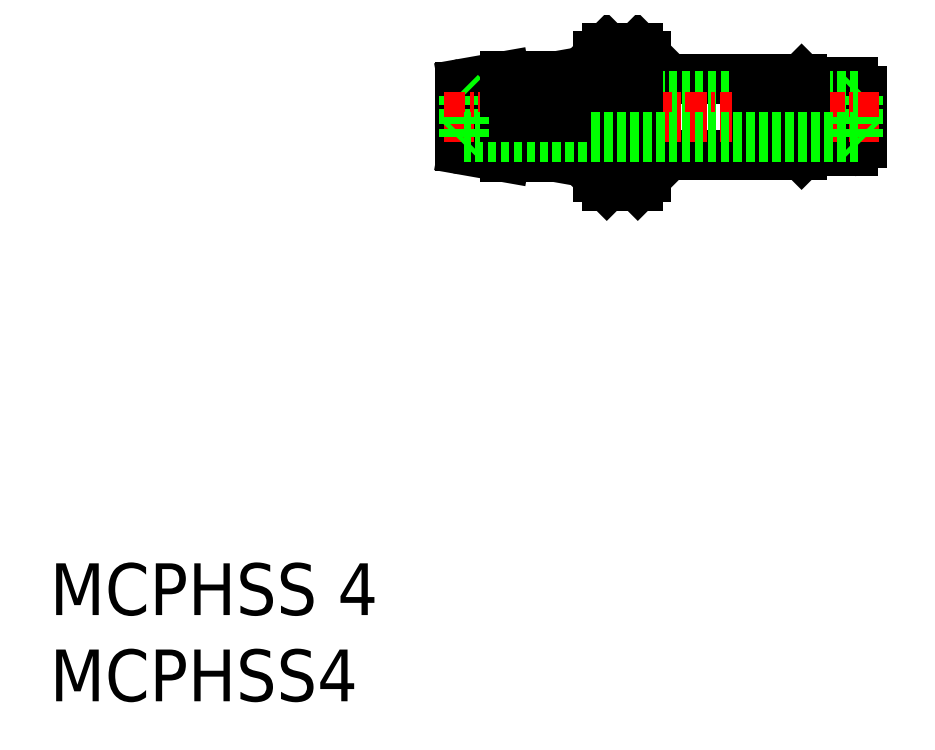
<metadata>
{"format":"dxf","ext":"dxf","renderer":"ezdxf+matplotlib","layout":"modelspace","background":"white","min_lineweight":24,"dpi":150}
</metadata>
<code>
0
SECTION
2
ENTITIES
0
INSERT
8
0
2
*U6
10
0
20
0
30
0
0
INSERT
8
0
2
*U7
10
0
20
0
30
0
0
LINE
8
0
10
34.6
20
33.91
30
0
11
34.6
21
30.41
31
0
0
ARC
8
0
10
34.7
20
31.61
30
0
40
0.1
50
90
51
180
0
LINE
8
0
10
32.3
20
29.91
30
0
11
34.1
21
29.91
31
0
0
LINE
8
0
10
31.8
20
33.91
30
0
11
31.8
21
30.41
31
0
0
LINE
8
0
10
47.1
20
33.91
30
0
11
47.1
21
32.41
31
0
0
LINE
8
0
10
46.6
20
31.91
30
0
11
43.8
21
31.91
31
0
0
LINE
8
0
10
42.6
20
33.91
30
0
11
42.6
21
31.71
31
0
0
ARC
8
0
10
46.6
20
32.41
30
0
40
0.5
50
270
51
0
0
LINE
8
0
10
43.8
20
33.91
30
0
11
43.8
21
31.91
31
0
0
LINE
8
0
10
43.8
20
31.91
30
0
11
43.6
21
31.71
31
0
0
LINE
8
0
10
43.6
20
31.71
30
0
11
43.6
21
33.91
31
0
0
LINE
8
0
10
47.1
20
35.41
30
0
11
47.1
21
33.91
31
0
0
LINE
8
0
10
46.6
20
35.91
30
0
11
43.8
21
35.91
31
0
0
ARC
8
0
10
46.6
20
35.41
30
0
40
0.5
50
0
51
90
0
LINE
8
0
10
43.8
20
35.91
30
0
11
43.6
21
36.11
31
0
0
LINE
8
0
10
43.6
20
36.11
30
0
11
42.6
21
36.11
31
0
0
LINE
8
0
10
47.1
20
35.31
30
0
11
46.9
21
35.11
31
0
0
LINE
8
0
10
46.9
20
35.11
30
0
11
46.9
21
33.91
31
0
0
LINE
8
0
10
41
20
33.91
30
0
11
41
21
31.71
31
0
0
ARC
8
0
10
41.78
20
31.26
30
0
40
0.9
50
90
51
150
0
ARC
8
0
10
41.82
20
31.26
30
0
40
0.9
50
30
51
90
0
LINE
8
0
10
41.78
20
32.16
30
0
11
41.82
21
32.16
31
0
0
LINE
8
0
10
43.6
20
31.71
30
0
11
42.6
21
31.71
31
0
0
ARC
8
0
10
41.78
20
36.56
30
0
40
0.9
50
210
51
270
0
ARC
8
0
10
41.82
20
36.56
30
0
40
0.9
50
270
51
330
0
LINE
8
0
10
41.78
20
35.66
30
0
11
41.82
21
35.66
31
0
0
LINE
8
0
10
41
20
31.71
30
0
11
34.7
21
31.71
31
0
0
LINE
8
0
10
41
20
36.11
30
0
11
34.7
21
36.11
31
0
0
LINE
8
0
10
32.3
20
29.91
30
0
11
31.8
21
30.41
31
0
0
LINE
8
0
10
34.6
20
30.41
30
0
11
34.1
21
29.91
31
0
0
LINE
8
0
10
32.3
20
29.91
30
0
11
32.3
21
33.91
31
0
0
LINE
8
0
10
34.1
20
29.91
30
0
11
34.1
21
33.91
31
0
0
LINE
8
0
10
32.3
20
37.91
30
0
11
34.1
21
37.91
31
0
0
LINE
8
0
10
32.3
20
37.91
30
0
11
31.8
21
37.41
31
0
0
LINE
8
0
10
34.6
20
37.41
30
0
11
34.1
21
37.91
31
0
0
ARC
8
0
10
34.7
20
36.21
30
0
40
0.1
50
180
51
270
0
LINE
8
0
10
34.6
20
33.91
30
0
11
34.6
21
37.41
31
0
0
LINE
8
0
10
46.9
20
35.11
30
0
11
24
21
35.11
31
0
0
LINE
8
0
10
31.4
20
32.01
30
0
11
29.8
21
32.01
31
0
0
LINE
8
0
10
29.4
20
31.56
30
0
11
26.8
21
32.01
31
0
0
LINE
8
0
10
26.4
20
31.56
30
0
11
23.96
21
31.98
31
0
0
LINE
8
0
10
23.8
20
33.91
30
0
11
23.8
21
32.18
31
0
0
LINE
8
0
10
26.4
20
31.56
30
0
11
26.8
21
31.56
31
0
0
LINE
8
0
10
26.4
20
33.91
30
0
11
26.4
21
31.56
31
0
0
LINE
8
0
10
26.8
20
33.91
30
0
11
26.8
21
31.56
31
0
0
LINE
8
0
10
29.4
20
31.56
30
0
11
29.8
21
31.56
31
0
0
LINE
8
0
10
29.4
20
33.91
30
0
11
29.4
21
31.56
31
0
0
LINE
8
0
10
29.8
20
33.91
30
0
11
29.8
21
31.56
31
0
0
ARC
8
0
10
24
20
32.18
30
0
40
0.2
50
180
51
260
0
ARC
8
0
10
31.4
20
31.61
30
0
40
0.4
50
0
51
90
0
LINE
8
0
10
31.4
20
35.81
30
0
11
29.8
21
35.81
31
0
0
LINE
8
0
10
29.4
20
36.26
30
0
11
26.8
21
35.8
31
0
0
LINE
8
0
10
26.4
20
36.26
30
0
11
23.96
21
35.83
31
0
0
LINE
8
0
10
26.4
20
36.26
30
0
11
26.8
21
36.26
31
0
0
LINE
8
0
10
29.4
20
36.26
30
0
11
29.8
21
36.26
31
0
0
ARC
8
0
10
24
20
35.63
30
0
40
0.2
50
100
51
180
0
LINE
8
0
10
23.8
20
35.63
30
0
11
23.8
21
33.91
31
0
0
ARC
8
0
10
31.4
20
36.21
30
0
40
0.4
50
270
51
0
0
LINE
8
0
10
26.8
20
35.8
30
0
11
26.8
21
36.26
31
0
0
LINE
8
0
10
29.8
20
35.81
30
0
11
29.8
21
36.26
31
0
0
LINE
8
0
10
31.8
20
33.91
30
0
11
31.8
21
37.41
31
0
0
LINE
8
0
10
23.8
20
35.31
30
0
11
24
21
35.11
31
0
0
LINE
8
0
10
24
20
35.11
30
0
11
24
21
33.91
31
0
0
LINE
8
CENTER
10
48.1
20
33.91
30
0
11
22.8
21
33.91
31
0
0
LINE
8
0
10
42.6
20
33.91
30
0
11
42.6
21
36.11
31
0
0
LINE
8
0
10
43.8
20
33.91
30
0
11
43.8
21
35.91
31
0
0
LINE
8
0
10
43.6
20
36.11
30
0
11
43.6
21
33.91
31
0
0
LINE
8
0
10
47.1
20
32.51
30
0
11
46.9
21
32.71
31
0
0
LINE
8
0
10
46.9
20
32.71
30
0
11
46.9
21
33.91
31
0
0
LINE
8
0
10
41
20
33.91
30
0
11
41
21
36.11
31
0
0
LINE
8
0
10
32.3
20
37.91
30
0
11
32.3
21
33.91
31
0
0
LINE
8
0
10
34.1
20
37.91
30
0
11
34.1
21
33.91
31
0
0
LINE
8
0
10
46.9
20
32.71
30
0
11
24
21
32.71
31
0
0
LINE
8
0
10
26.4
20
33.91
30
0
11
26.4
21
36.26
31
0
0
LINE
8
0
10
26.8
20
33.91
30
0
11
26.8
21
36.26
31
0
0
LINE
8
0
10
29.4
20
33.91
30
0
11
29.4
21
36.26
31
0
0
LINE
8
0
10
29.8
20
33.91
30
0
11
29.8
21
36.26
31
0
0
LINE
8
0
10
23.8
20
32.51
30
0
11
24
21
32.71
31
0
0
LINE
8
0
10
24
20
32.71
30
0
11
24
21
33.91
31
0
0
ENDSEC
0
EOF

</code>
